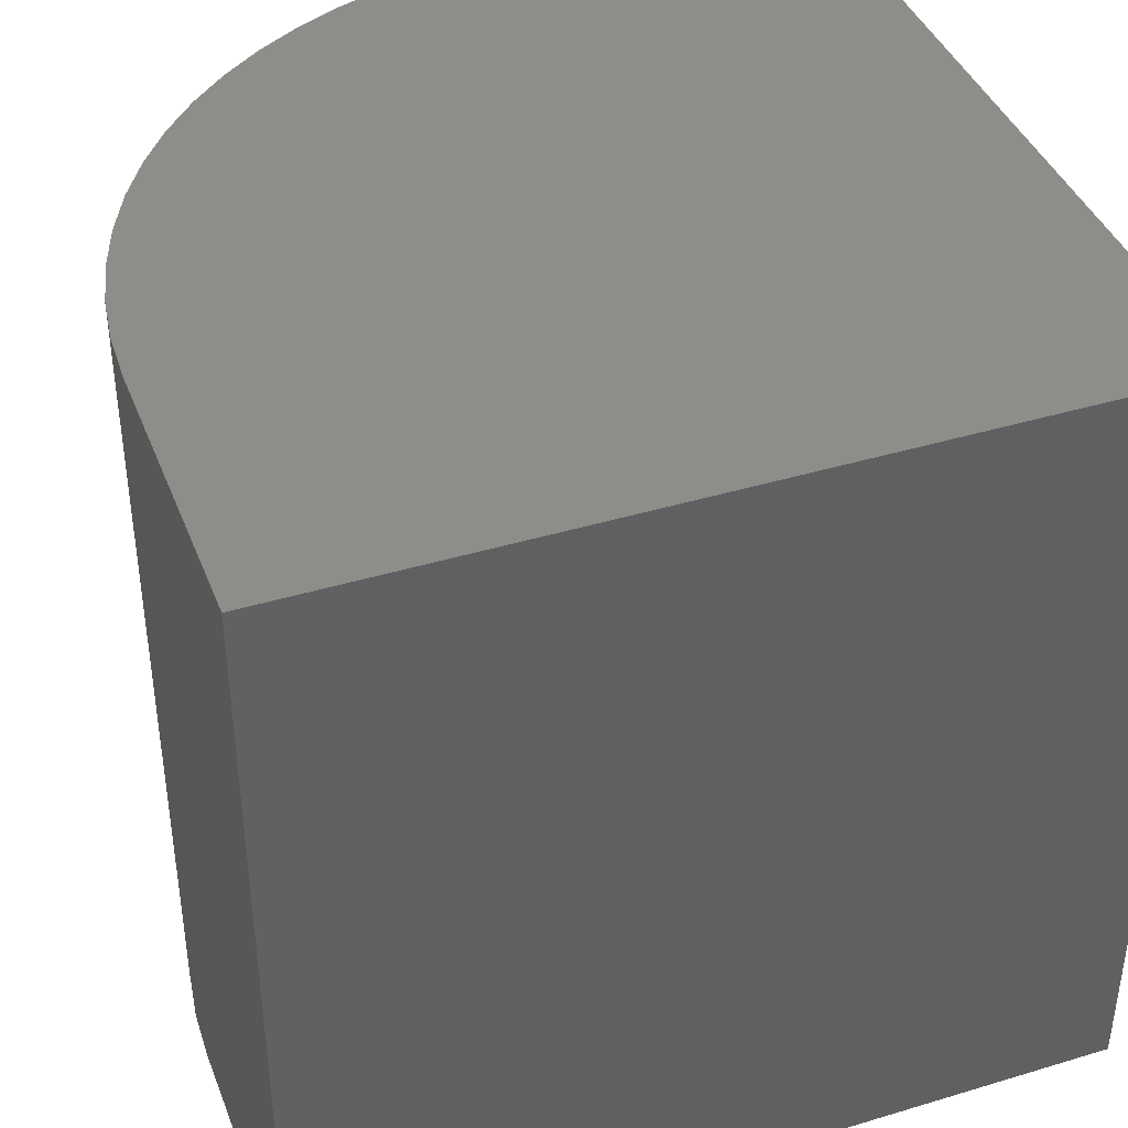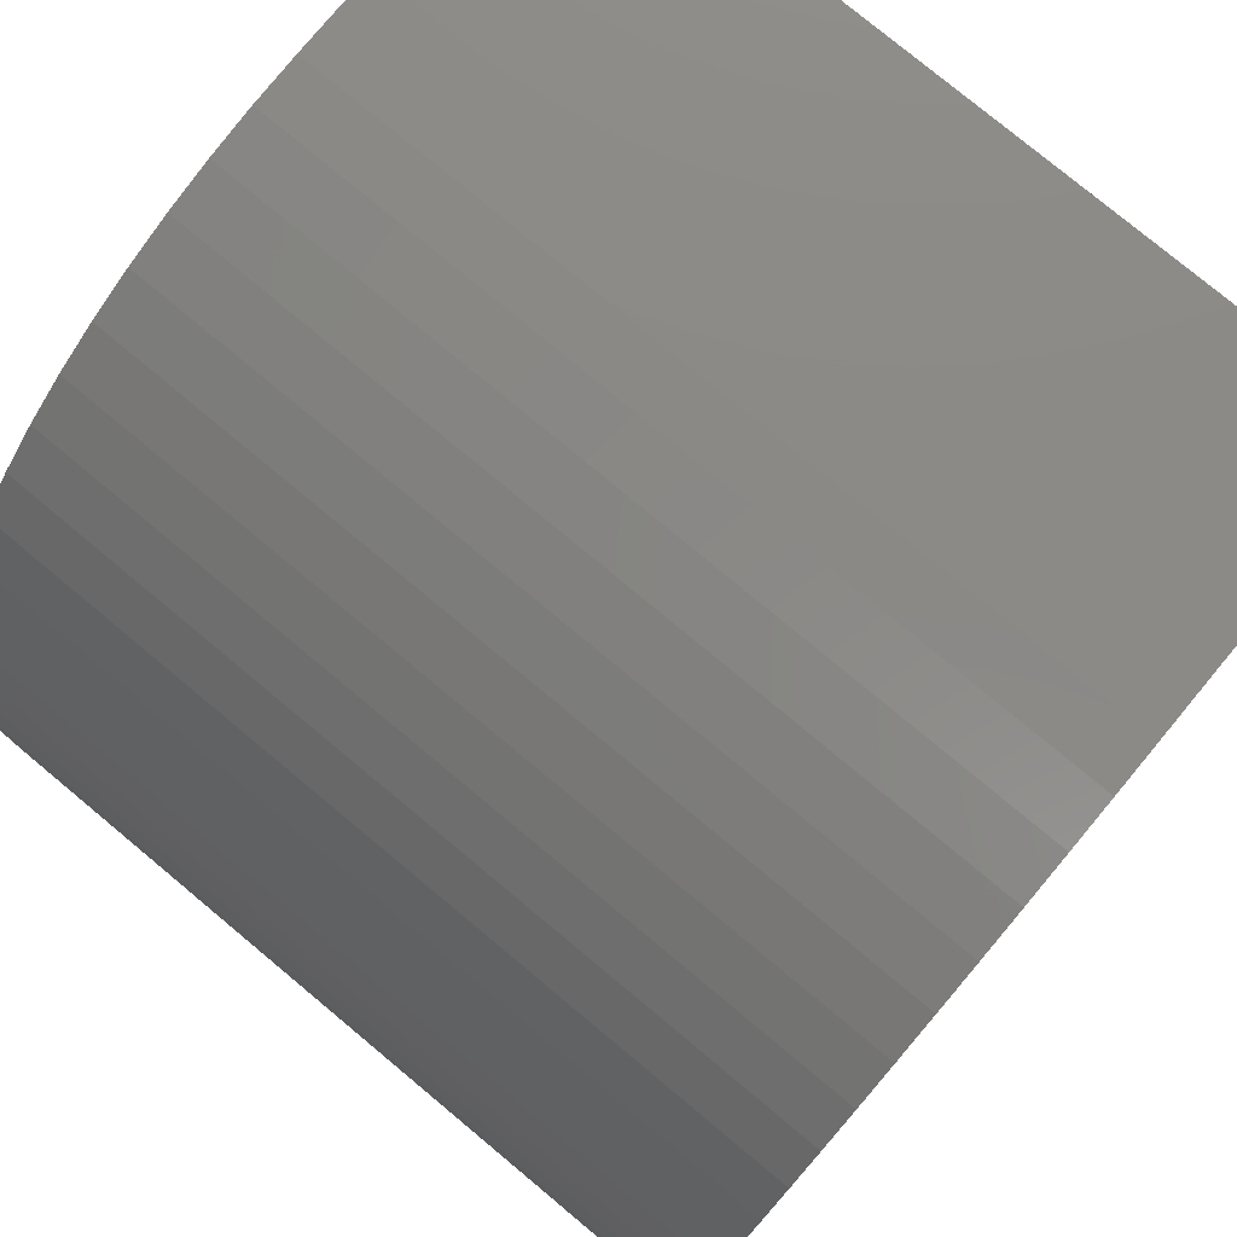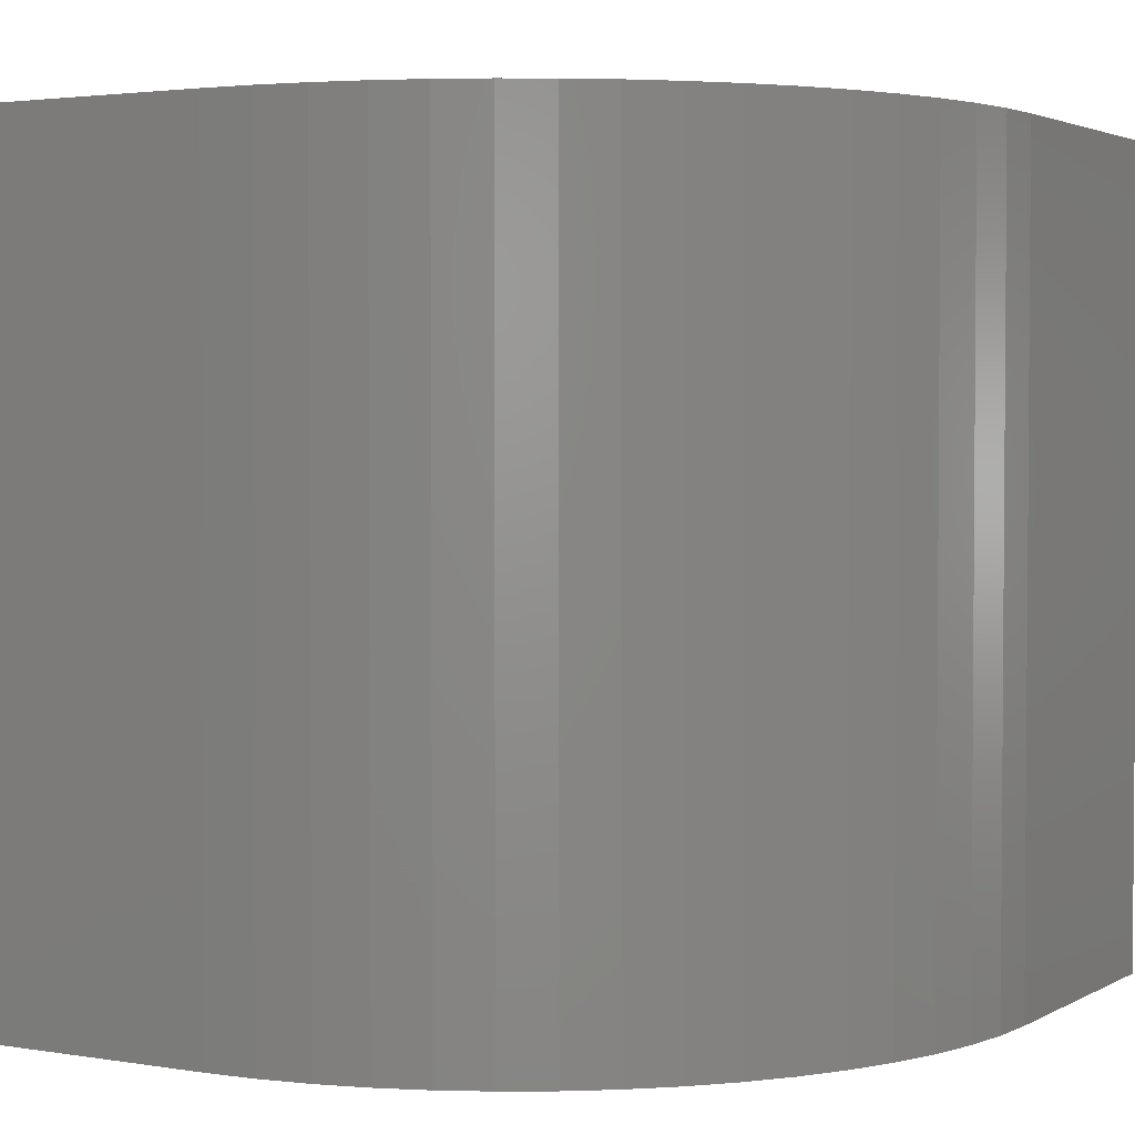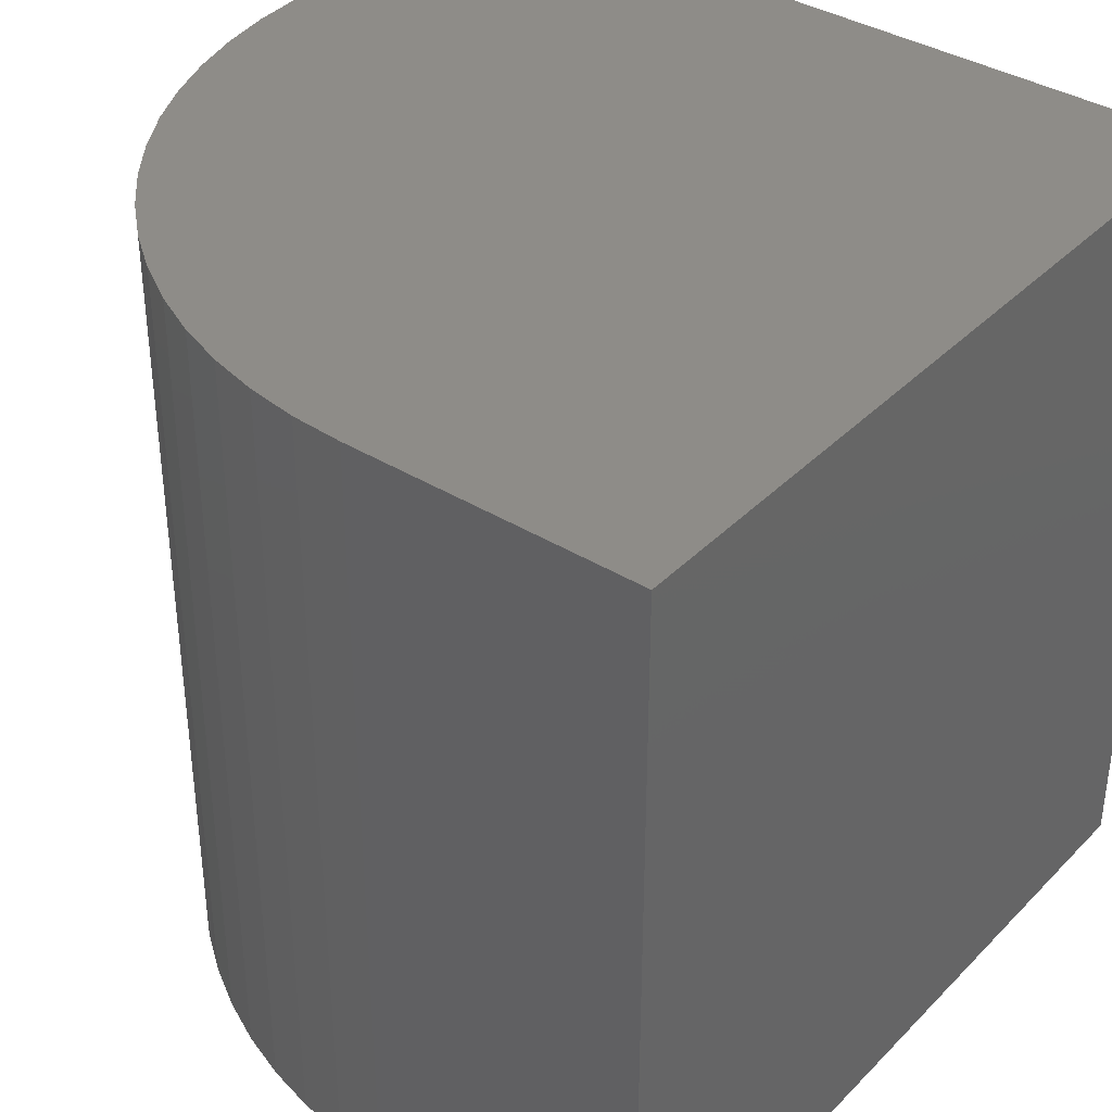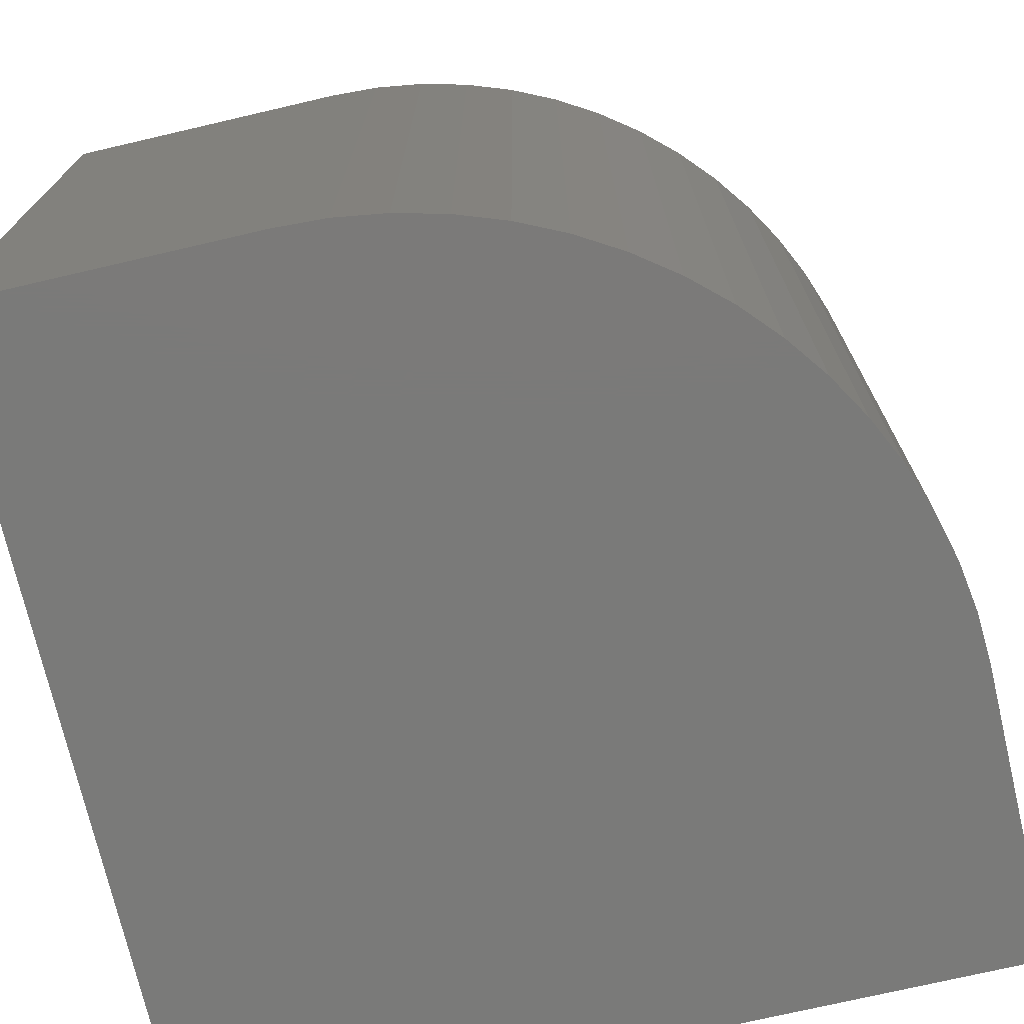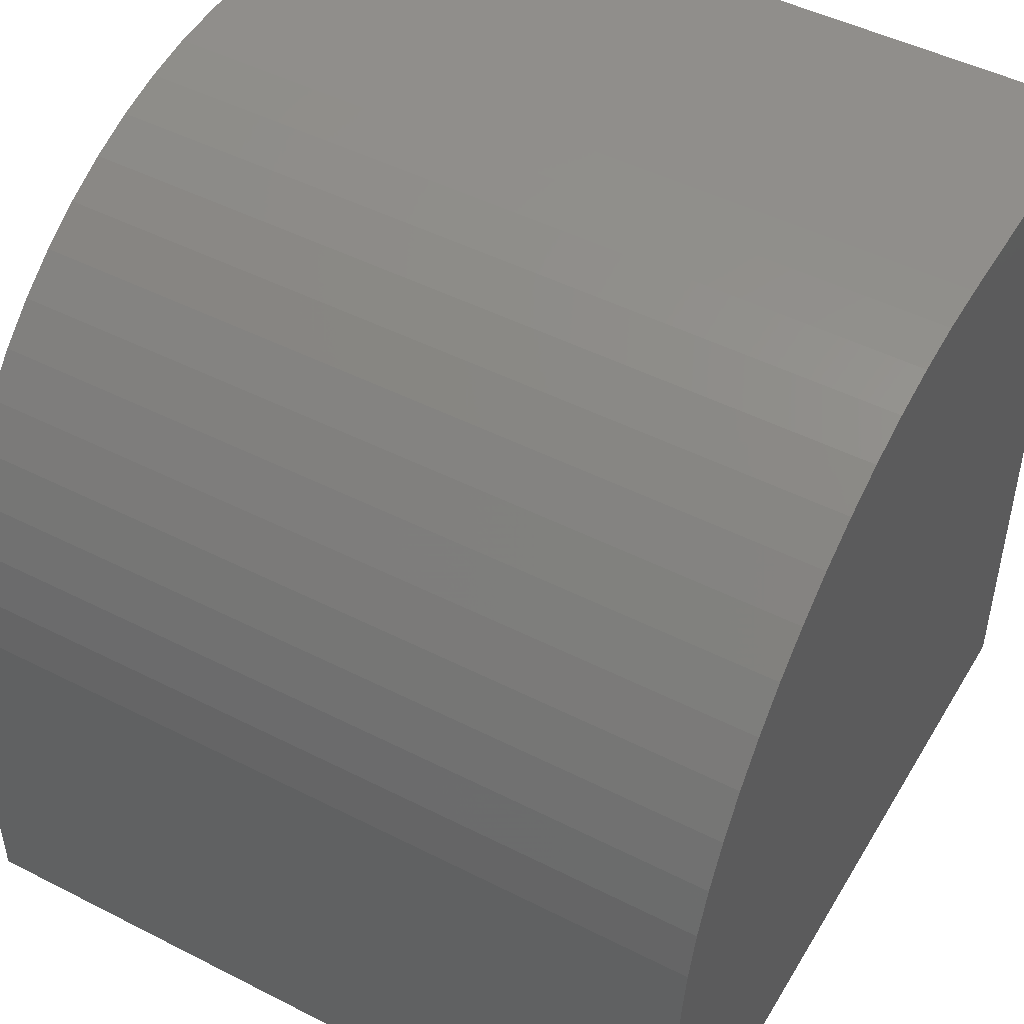
<metadata>
{"format":"stl","ext":"stl","renderer":"f3d","projection":"perspective","resolution":1024,"background":"white","views":[{"elev":40.9,"azim":69.8,"up":"+Y"},{"elev":78.6,"azim":-50.3,"up":"+Z"},{"elev":2.7,"azim":-60.1,"up":"+Y"},{"elev":37.4,"azim":38.3,"up":"+Y"},{"elev":-73.3,"azim":-76.9,"up":"+Y"},{"elev":48.1,"azim":-60.3,"up":"+Z"}]}
</metadata>
<code>
# stl→obj: 40 verts, 76 faces
v 0 10 3.593
v 0 10 0
v 0 0 3.593
v 0 0 0
v 6.407 0 10
v 10 0 10
v 6.407 10 10
v 10 10 10
v 10 10 0
v 10 0 0
v 1.08 10 7.152
v 1.454 10 7.657
v 1.877 10 8.123
v 0.03085 10 4.221
v 0.1231 10 4.843
v 0.2759 10 5.453
v 0.4877 10 6.045
v 0.7566 10 6.613
v 2.343 10 8.546
v 2.848 10 8.92
v 3.387 10 9.243
v 3.955 10 9.512
v 4.547 10 9.724
v 5.157 10 9.877
v 5.779 10 9.969
v 1.877 0 8.123
v 1.454 0 7.657
v 1.08 0 7.152
v 0.7566 0 6.613
v 5.779 0 9.969
v 5.157 0 9.877
v 0.1231 0 4.843
v 0.03085 0 4.221
v 4.547 0 9.724
v 3.955 0 9.512
v 3.387 0 9.243
v 0.4877 0 6.045
v 0.2759 0 5.453
v 2.848 0 8.92
v 2.343 0 8.546
f 1 2 3
f 3 2 4
f 5 6 7
f 7 6 8
f 9 8 10
f 10 8 6
f 2 9 4
f 4 9 10
f 9 2 1
f 11 12 9
f 9 12 13
f 1 14 9
f 9 14 15
f 9 15 16
f 16 17 9
f 9 17 18
f 9 18 11
f 13 19 9
f 9 19 20
f 9 20 21
f 21 22 9
f 9 22 23
f 9 23 24
f 24 25 9
f 9 25 7
f 9 7 8
f 26 27 10
f 10 27 28
f 10 28 29
f 6 5 10
f 10 5 30
f 10 30 31
f 32 33 10
f 10 33 3
f 10 3 4
f 31 34 10
f 10 34 35
f 10 35 36
f 29 37 10
f 10 37 38
f 10 38 32
f 36 39 10
f 10 39 40
f 10 40 26
f 1 3 33
f 1 33 14
f 14 33 32
f 14 32 15
f 15 32 38
f 15 38 16
f 16 38 37
f 16 37 17
f 17 37 29
f 17 29 18
f 18 29 28
f 18 28 11
f 11 28 27
f 11 27 12
f 12 27 26
f 12 26 13
f 13 26 40
f 13 40 19
f 19 40 39
f 19 39 20
f 20 39 36
f 20 36 21
f 21 36 35
f 21 35 22
f 22 35 34
f 22 34 23
f 23 34 31
f 23 31 24
f 24 31 30
f 24 30 25
f 25 30 5
f 25 5 7

</code>
